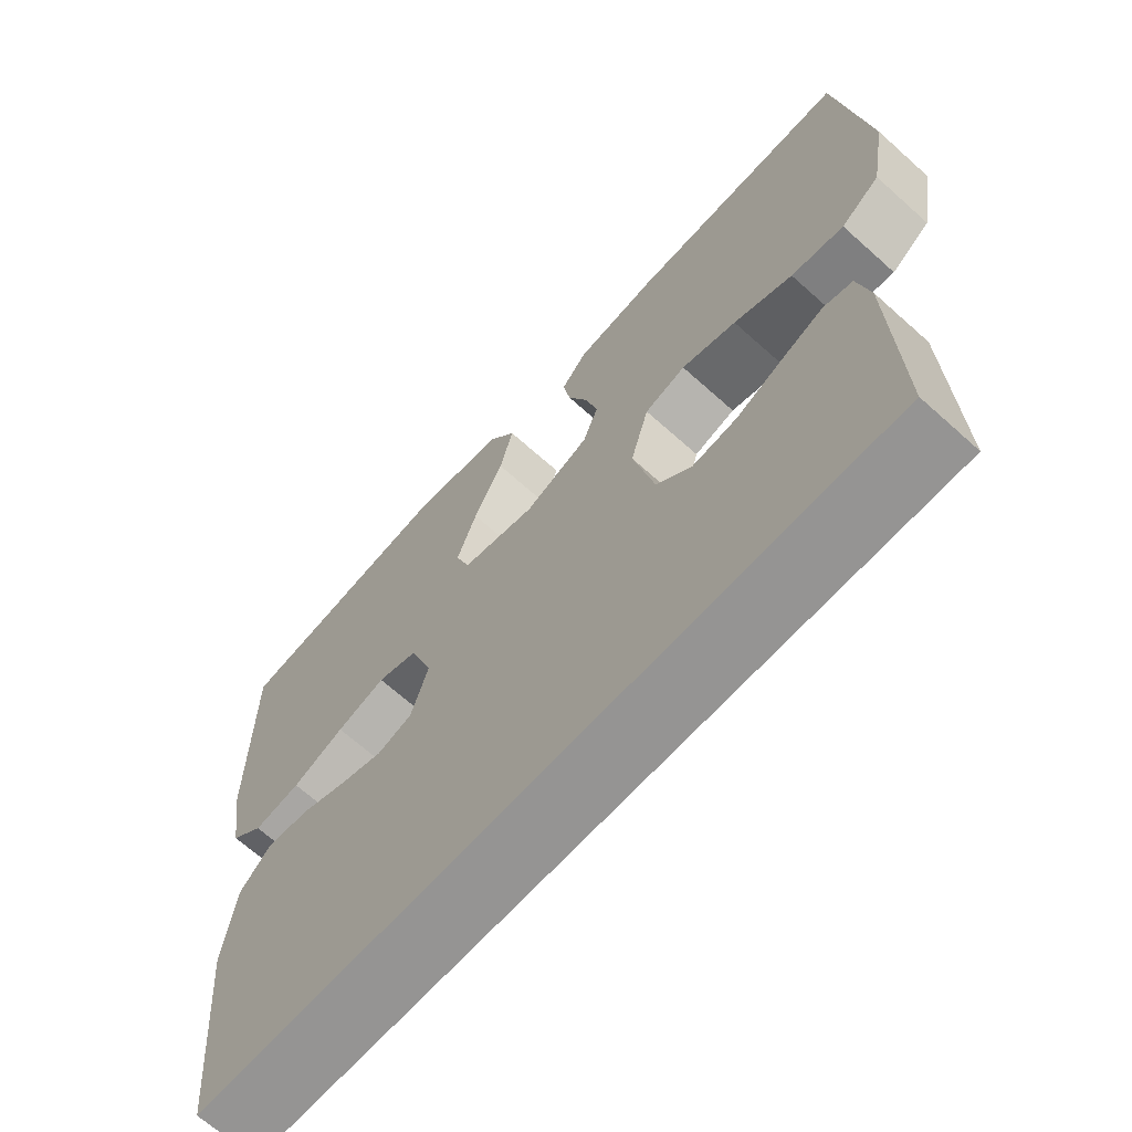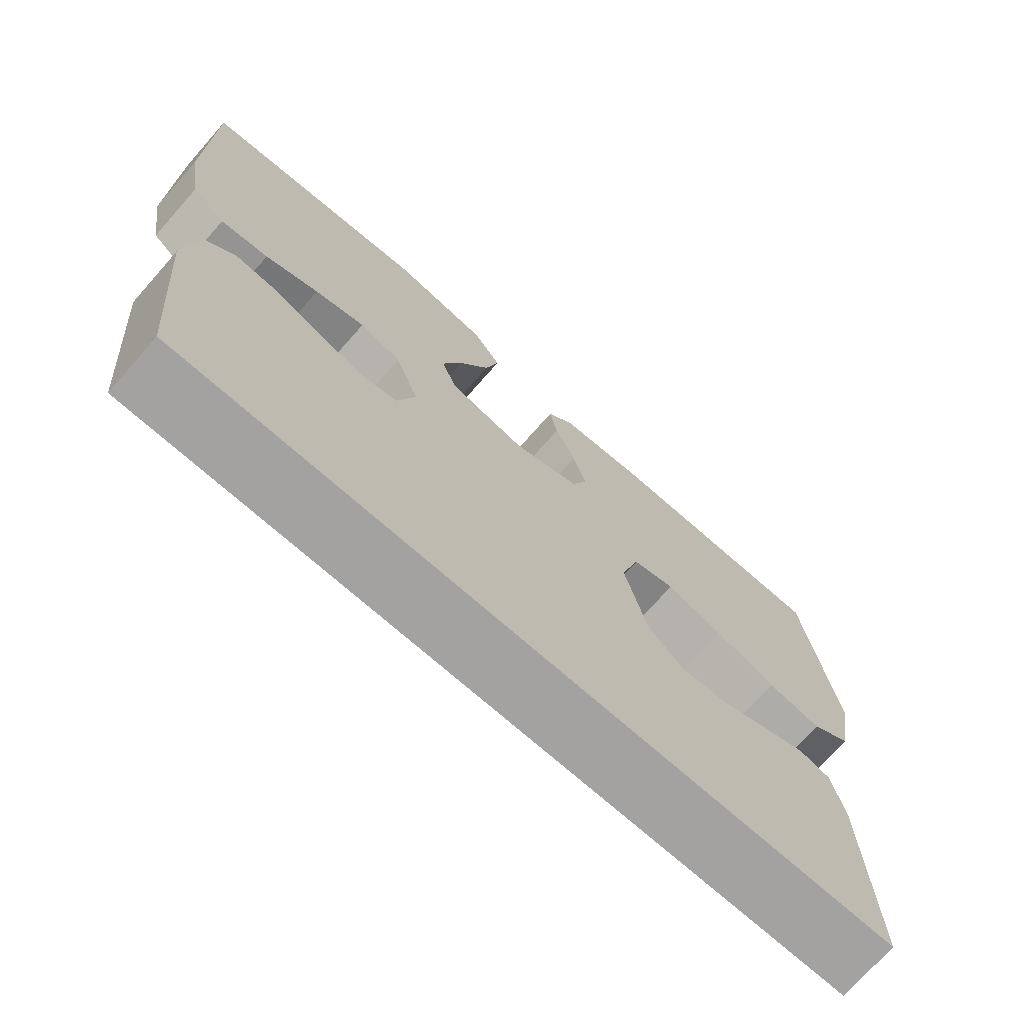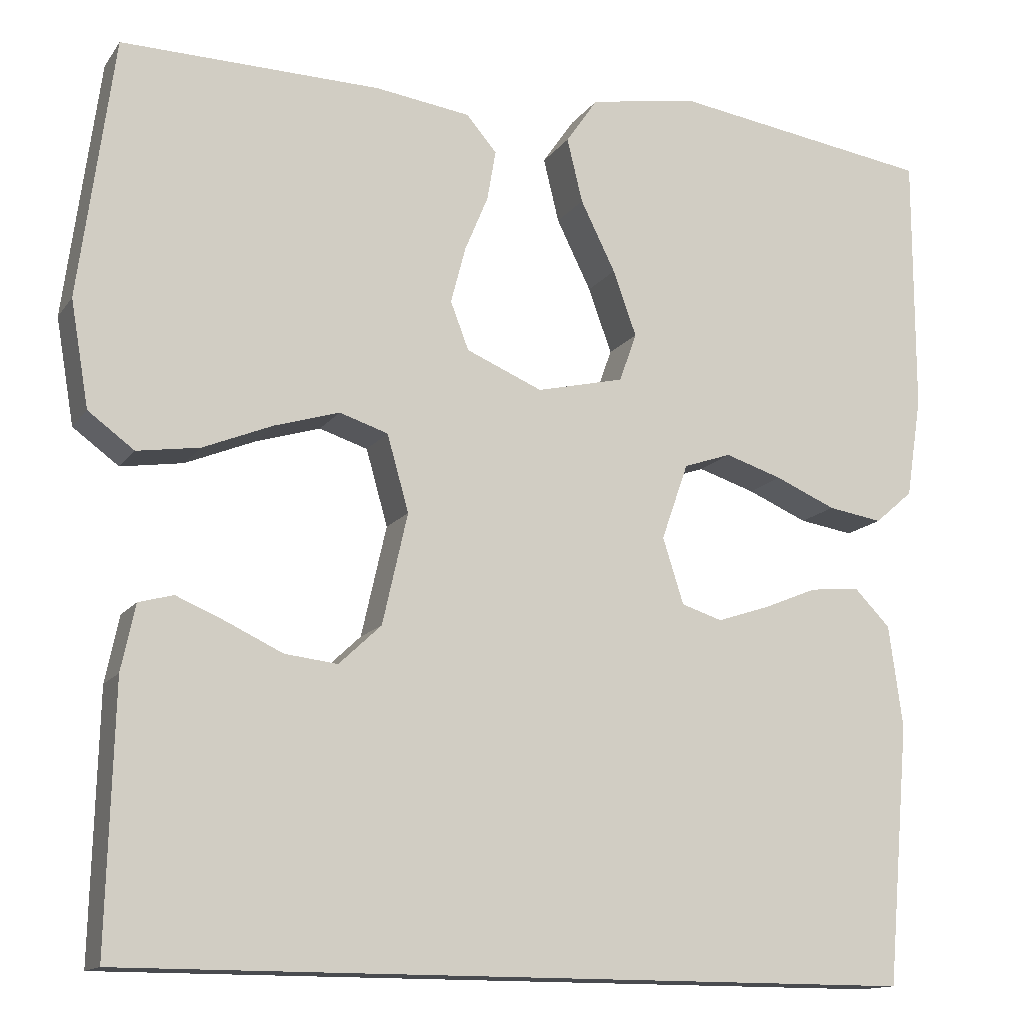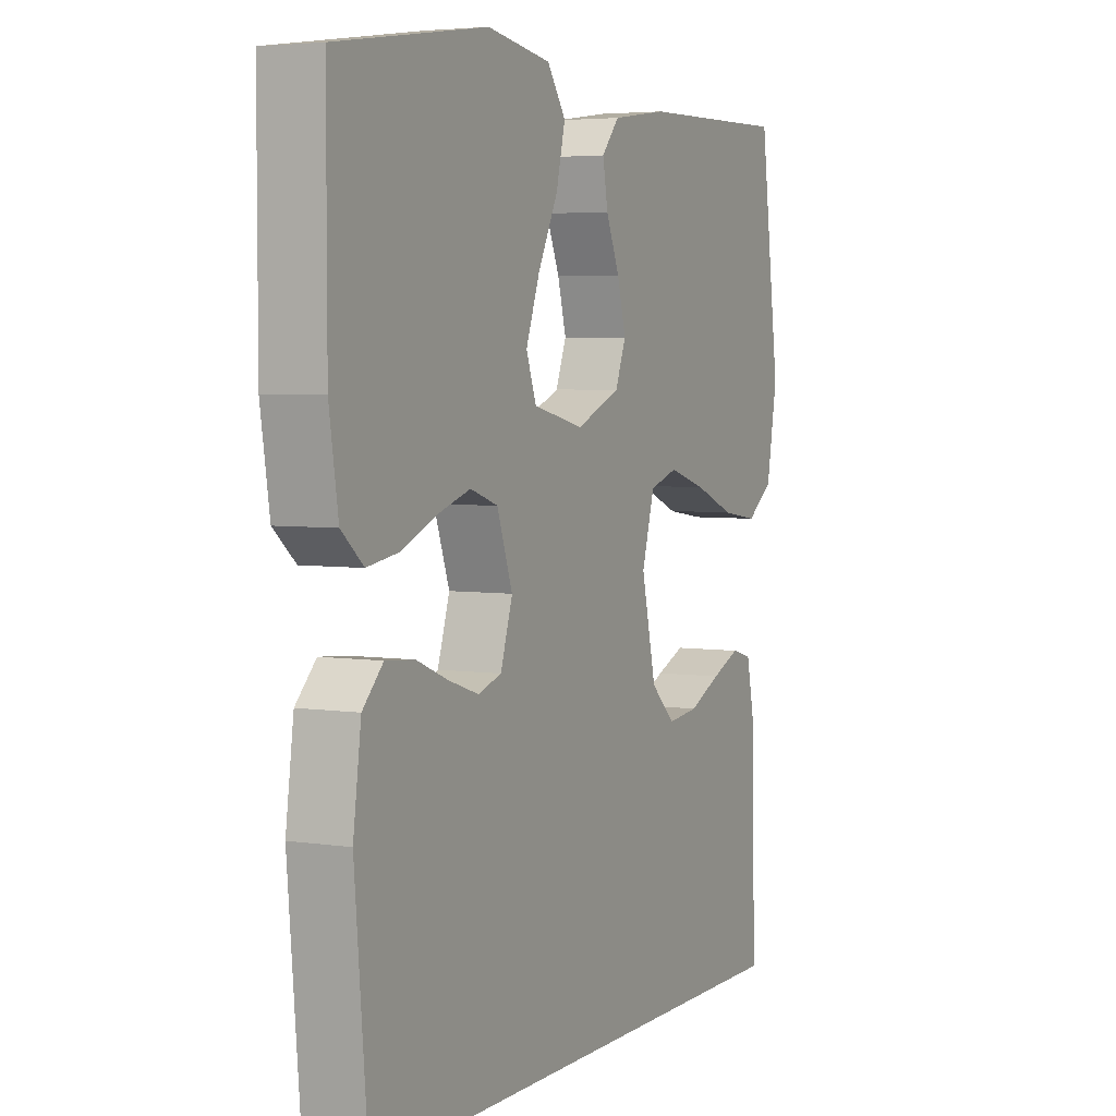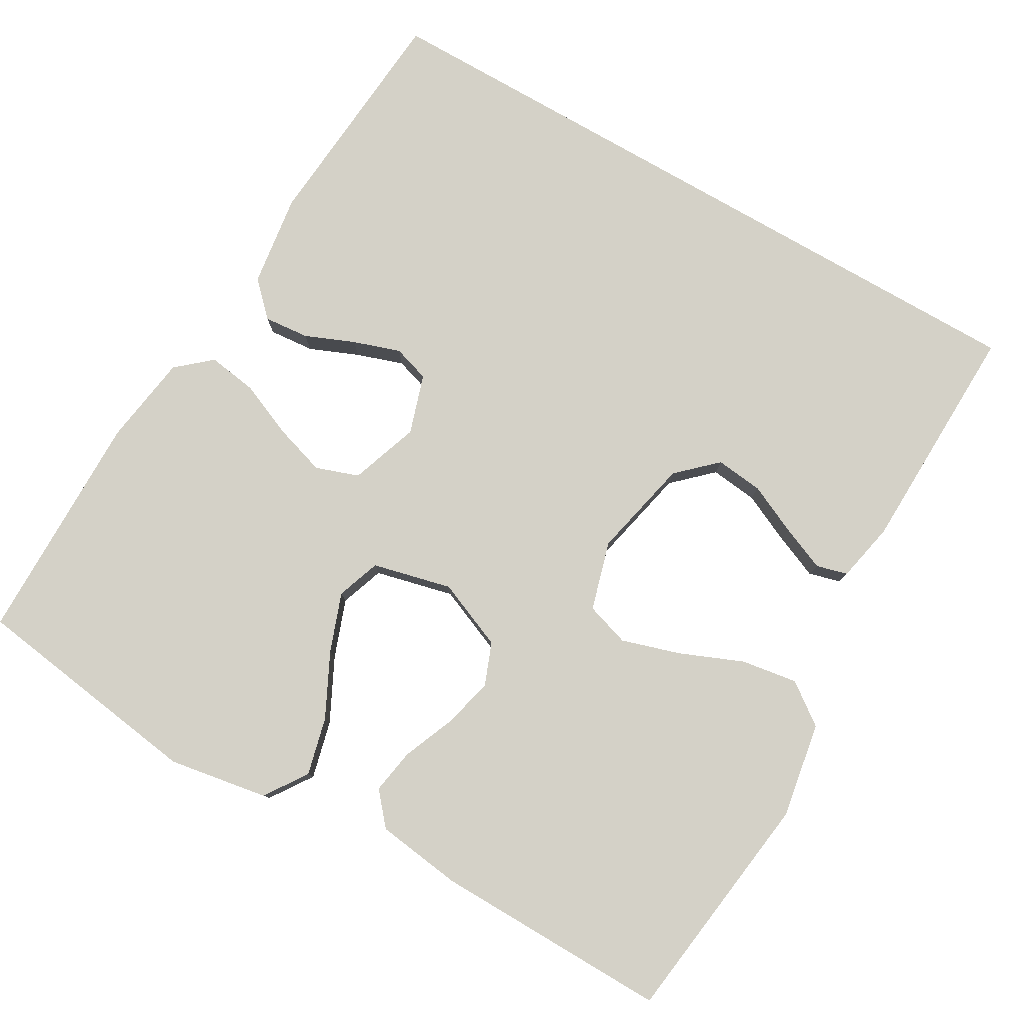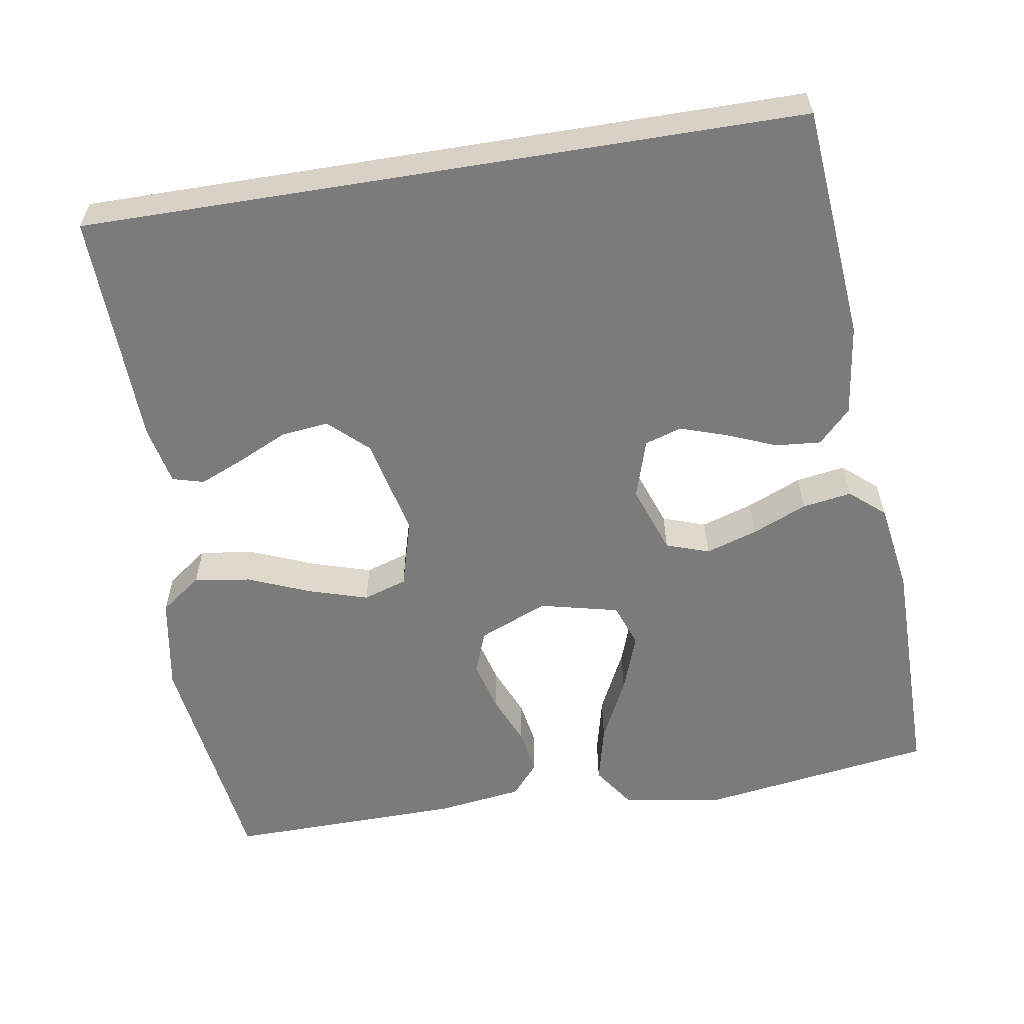
<metadata>
{"format":"obj","ext":"obj","renderer":"f3d","projection":"perspective","resolution":1024,"background":"white","views":[{"elev":-67.2,"azim":48.0,"up":"+Z"},{"elev":-72.7,"azim":-41.4,"up":"+Z"},{"elev":-13.8,"azim":157.6,"up":"+Z"},{"elev":4.4,"azim":-63.8,"up":"+Z"},{"elev":79.8,"azim":29.8,"up":"+Y"},{"elev":-58.5,"azim":-170.7,"up":"+Y"}]}
</metadata>
<code>
v 0.482 0.07 -0.5
v -0.436 0.07 -0.5
v -0.462 0.07 -0.2
v -0.446 0.07 -0.082
v -0.405 0.07 -0.04
v -0.347 0.07 -0.045
v -0.284 0.07 -0.071
v -0.224 0.07 -0.091
v -0.177 0.07 -0.076
v -0.153 0.07 0
v -0.184 0.07 0.088
v -0.239 0.07 0.107
v -0.305 0.07 0.086
v -0.375 0.07 0.056
v -0.438 0.07 0.046
v -0.482 0.07 0.084
v -0.5 0.07 0.2
v -0.5 0.07 0.5
v -0.2 0.07 0.544
v -0.073 0.07 0.523
v -0.036 0.07 0.469
v -0.054 0.07 0.395
v -0.094 0.07 0.314
v -0.121 0.07 0.239
v -0.101 0.07 0.183
v 0 0.07 0.159
v 0.088 0.07 0.196
v 0.109 0.07 0.251
v 0.092 0.07 0.316
v 0.065 0.07 0.381
v 0.055 0.07 0.439
v 0.09 0.07 0.48
v 0.2 0.07 0.495
v 0.5 0.07 0.5
v 0.54 0.07 0.2
v 0.519 0.07 0.078
v 0.466 0.07 0.039
v 0.394 0.07 0.05
v 0.314 0.07 0.083
v 0.239 0.07 0.106
v 0.183 0.07 0.088
v 0.158 0.07 0
v 0.187 0.07 -0.128
v 0.236 0.07 -0.174
v 0.297 0.07 -0.167
v 0.361 0.07 -0.137
v 0.418 0.07 -0.113
v 0.458 0.07 -0.124
v 0.474 0.07 -0.2
v 0.482 0 -0.5
v -0.436 0 -0.5
v -0.462 0 -0.2
v -0.446 0 -0.082
v -0.405 0 -0.04
v -0.347 0 -0.045
v -0.284 0 -0.071
v -0.224 0 -0.091
v -0.177 0 -0.076
v -0.153 0 0
v -0.184 0 0.088
v -0.239 0 0.107
v -0.305 0 0.086
v -0.375 0 0.056
v -0.438 0 0.046
v -0.482 0 0.084
v -0.5 0 0.2
v -0.5 0 0.5
v -0.2 0 0.544
v -0.073 0 0.523
v -0.036 0 0.469
v -0.054 0 0.395
v -0.094 0 0.314
v -0.121 0 0.239
v -0.101 0 0.183
v 0 0 0.159
v 0.088 0 0.196
v 0.109 0 0.251
v 0.092 0 0.316
v 0.065 0 0.381
v 0.055 0 0.439
v 0.09 0 0.48
v 0.2 0 0.495
v 0.5 0 0.5
v 0.54 0 0.2
v 0.519 0 0.078
v 0.466 0 0.039
v 0.394 0 0.05
v 0.314 0 0.083
v 0.239 0 0.106
v 0.183 0 0.088
v 0.158 0 0
v 0.187 0 -0.128
v 0.236 0 -0.174
v 0.297 0 -0.167
v 0.361 0 -0.137
v 0.418 0 -0.113
v 0.458 0 -0.124
v 0.474 0 -0.2
f 45 46 47 48
f 45 48 49 1
f 36 37 38 39
f 36 39 40
f 35 36 40
f 34 35 40
f 33 34 40 41
f 29 30 31 32
f 28 29 32 33
f 20 21 22 23
f 20 23 24
f 19 20 24
f 18 19 24
f 17 18 24 25
f 13 14 15 16
f 12 13 16 17
f 11 12 17 25
f 4 5 6 7
f 4 7 8
f 3 4 8
f 2 3 8 9
f 44 45 1 2
f 28 33 41 42
f 27 28 42
f 26 27 42 43
f 10 11 25 26
f 9 10 26 43
f 2 9 43 44
f 97 96 95 94
f 50 98 97 94
f 88 87 86 85
f 89 88 85
f 89 85 84
f 89 84 83
f 90 89 83 82
f 81 80 79 78
f 82 81 78 77
f 72 71 70 69
f 73 72 69
f 73 69 68
f 73 68 67
f 74 73 67 66
f 65 64 63 62
f 66 65 62 61
f 74 66 61 60
f 56 55 54 53
f 57 56 53
f 57 53 52
f 58 57 52 51
f 51 50 94 93
f 91 90 82 77
f 91 77 76
f 92 91 76 75
f 75 74 60 59
f 92 75 59 58
f 93 92 58 51
f 1 50 51 2
f 2 51 52 3
f 3 52 53 4
f 4 53 54 5
f 5 54 55 6
f 6 55 56 7
f 7 56 57 8
f 8 57 58 9
f 9 58 59 10
f 10 59 60 11
f 11 60 61 12
f 12 61 62 13
f 13 62 63 14
f 14 63 64 15
f 15 64 65 16
f 16 65 66 17
f 17 66 67 18
f 18 67 68 19
f 19 68 69 20
f 20 69 70 21
f 21 70 71 22
f 22 71 72 23
f 23 72 73 24
f 24 73 74 25
f 25 74 75 26
f 26 75 76 27
f 27 76 77 28
f 28 77 78 29
f 29 78 79 30
f 30 79 80 31
f 31 80 81 32
f 32 81 82 33
f 33 82 83 34
f 34 83 84 35
f 35 84 85 36
f 36 85 86 37
f 37 86 87 38
f 38 87 88 39
f 39 88 89 40
f 40 89 90 41
f 41 90 91 42
f 42 91 92 43
f 43 92 93 44
f 44 93 94 45
f 45 94 95 46
f 46 95 96 47
f 47 96 97 48
f 48 97 98 49
f 49 98 50 1

</code>
